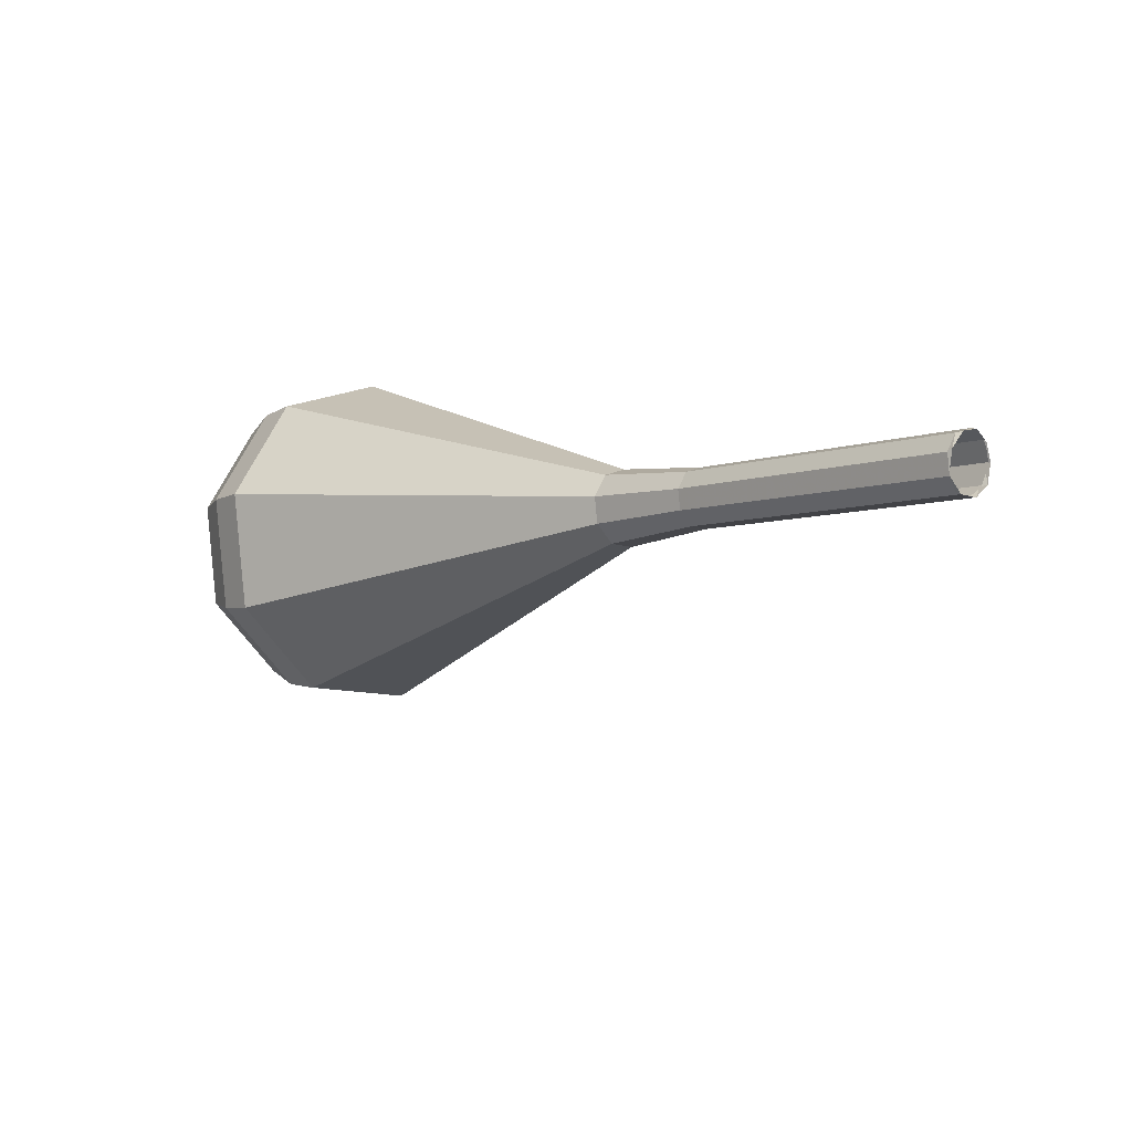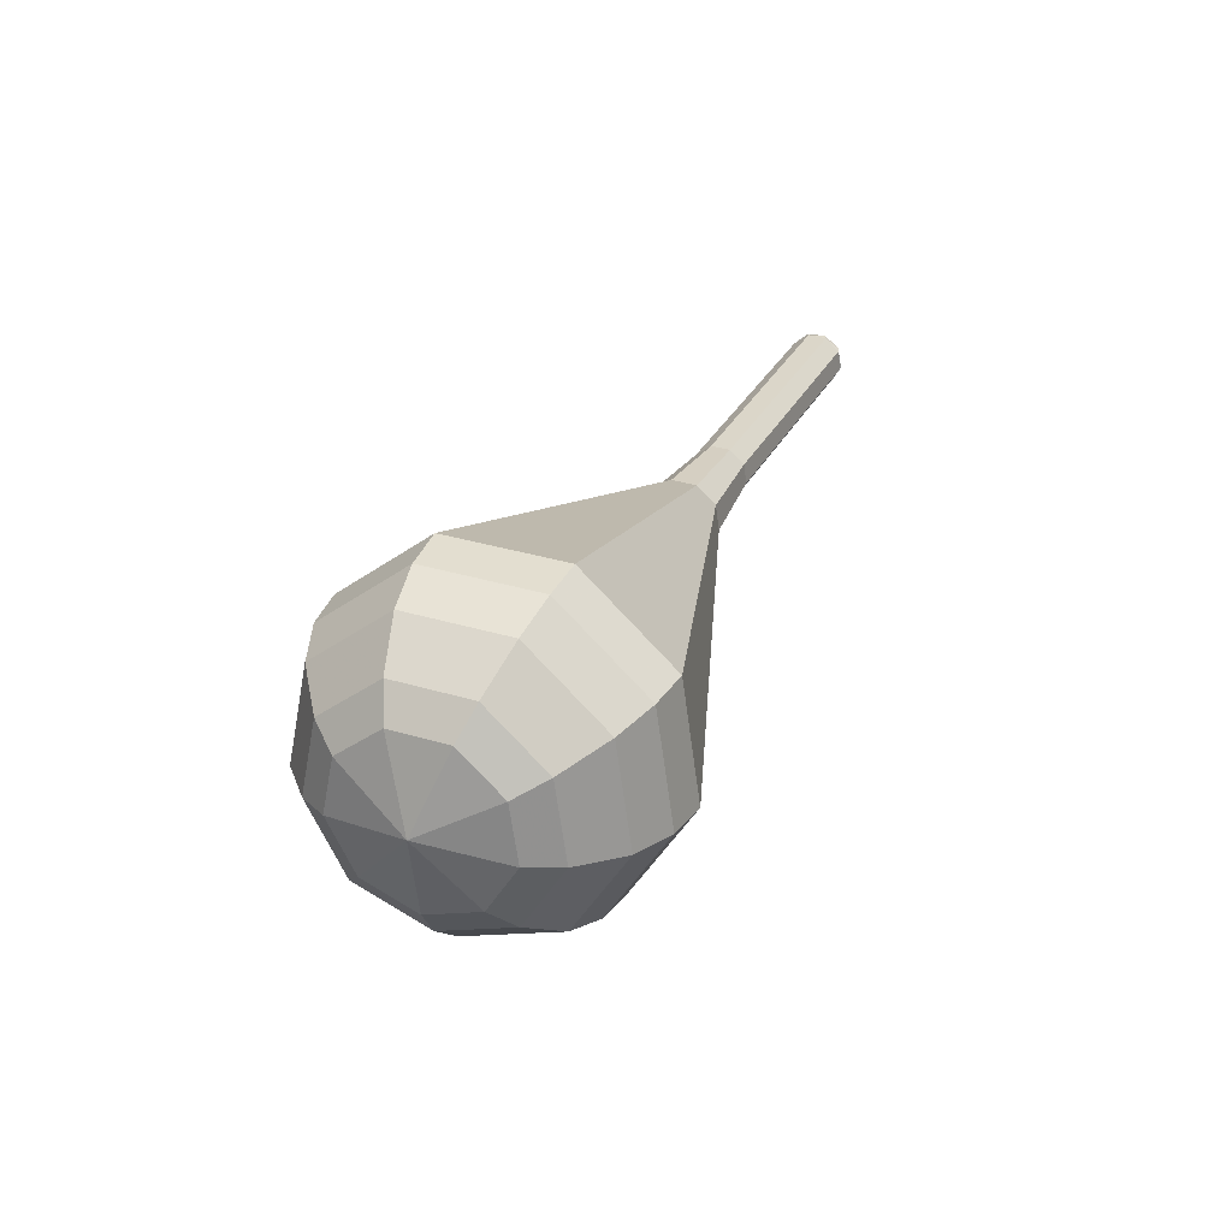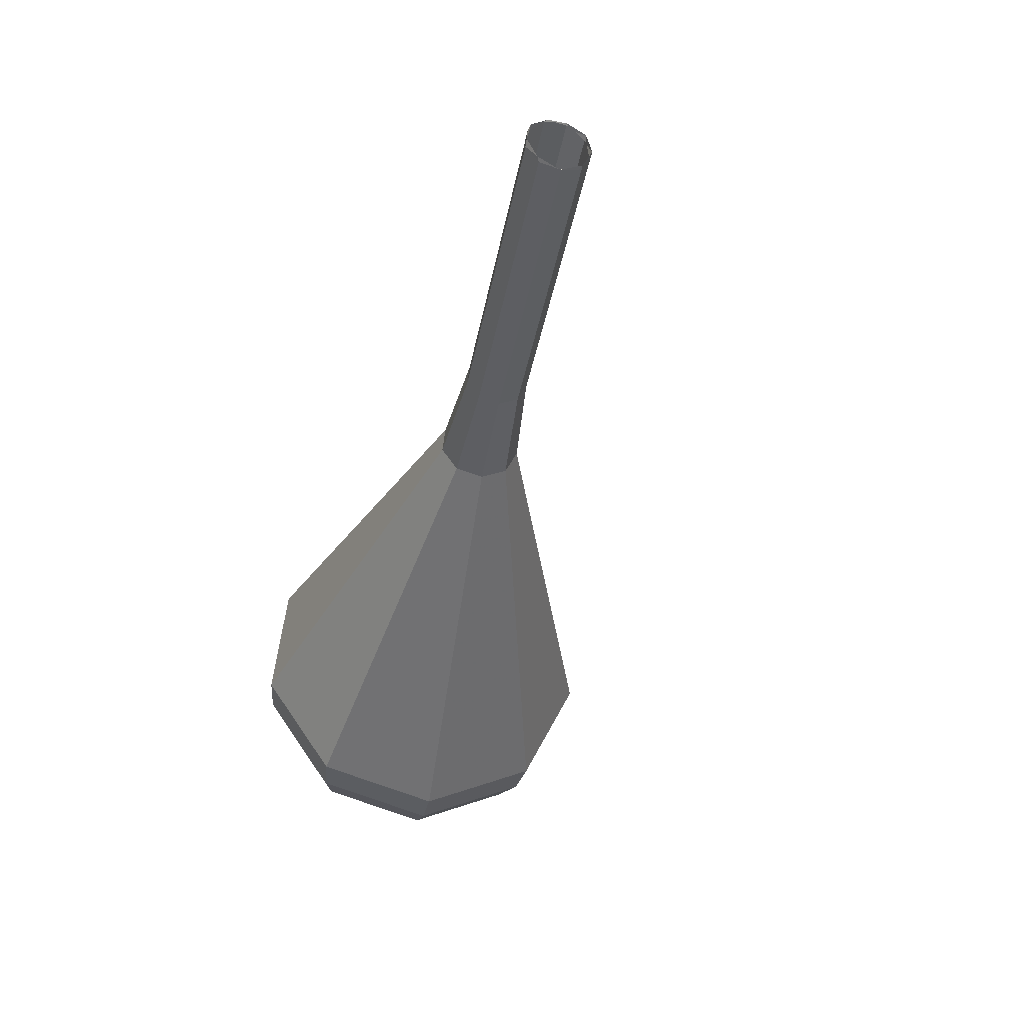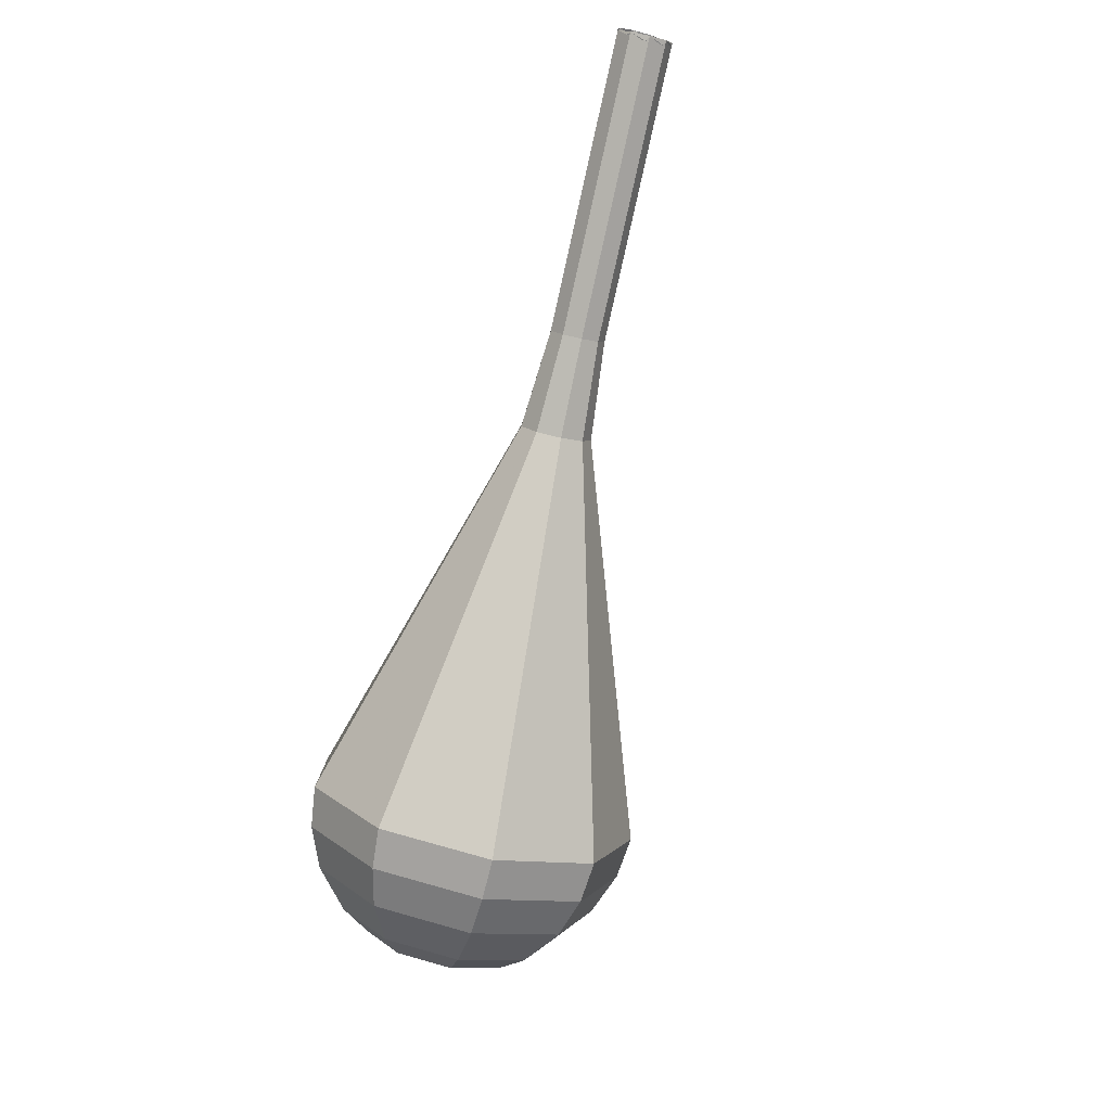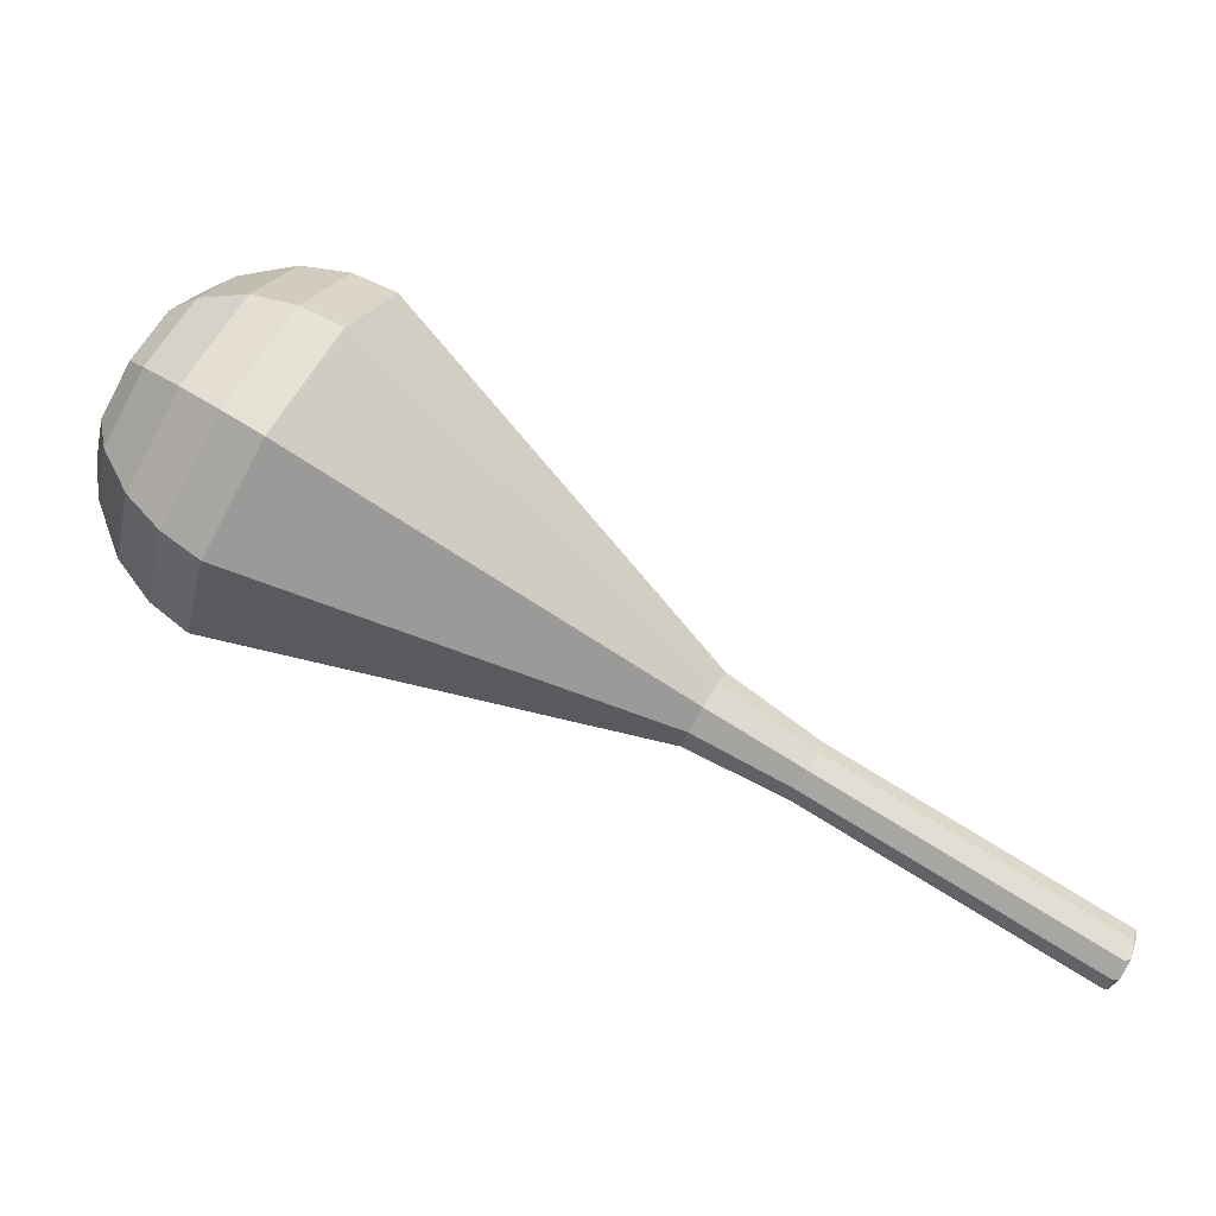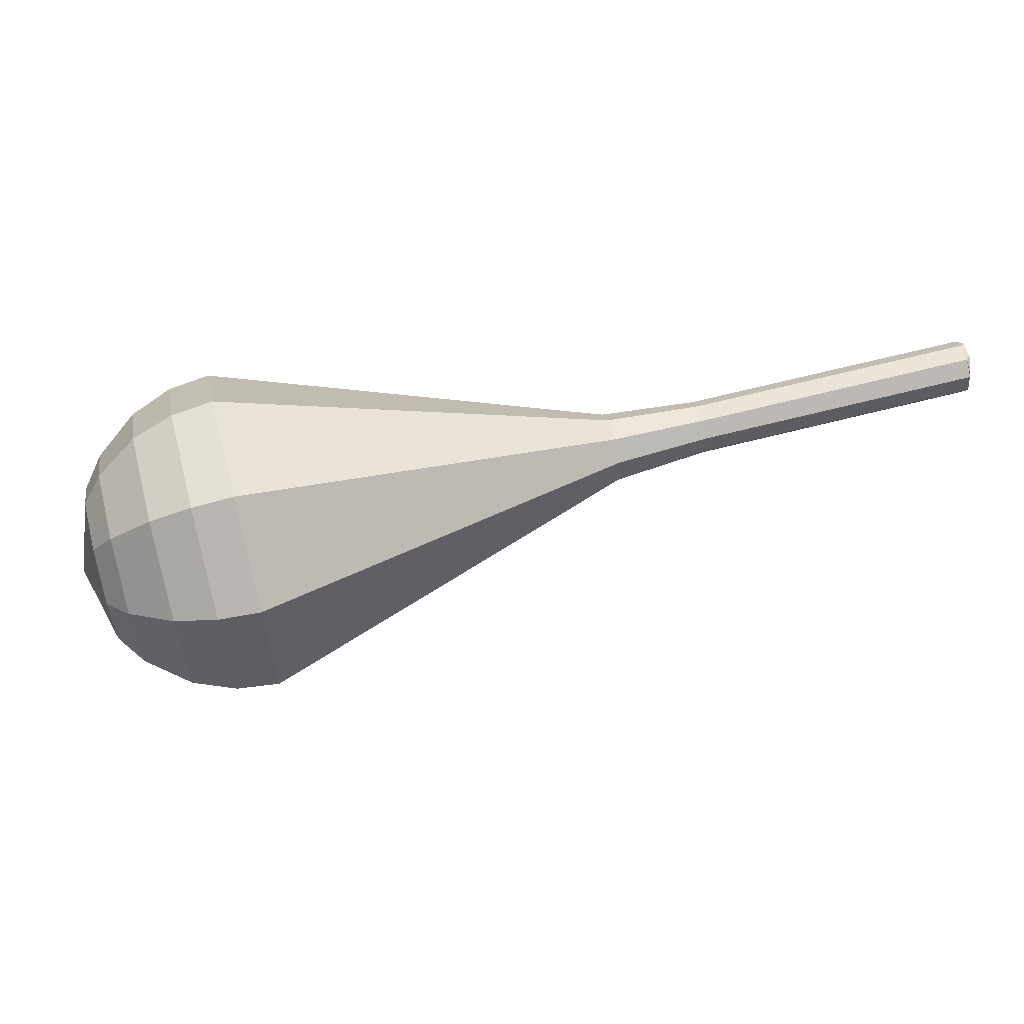
<metadata>
{"format":"obj","ext":"obj","renderer":"f3d","projection":"perspective","resolution":1024,"background":"white","views":[{"elev":10.2,"azim":-162.9,"up":"+Y"},{"elev":16.6,"azim":83.0,"up":"+Y"},{"elev":-66.5,"azim":-114.8,"up":"+Z"},{"elev":-68.3,"azim":-132.5,"up":"+Y"},{"elev":12.5,"azim":178.7,"up":"+Z"},{"elev":10.5,"azim":140.9,"up":"+Y"}]}
</metadata>
<code>
g tube1
v 162 156.8 97.95
v 162.4 157.1 97.23
v 162.6 157.9 96.84
v 162.5 158.7 96.98
v 162.2 159.2 97.56
v 161.8 159.2 98.33
v 161.5 158.7 98.91
v 161.5 157.9 99.05
v 161.7 157.1 98.66
v 162 156.8 97.95
v 161.7 156.9 97.95
v 162.2 157.1 97.24
v 162.6 157.7 96.87
v 162.7 158.6 97
v 162.5 159.2 97.57
v 162.1 159.3 98.32
v 161.7 158.8 98.89
v 161.4 158 99.02
v 161.4 157.2 98.65
v 161.7 156.9 97.95
v 165.5 156 100.1
v 165.9 156.2 99.37
v 166.3 156.8 99
v 166.4 157.7 99.13
v 166.2 158.3 99.7
v 165.8 158.4 100.5
v 165.4 157.9 101
v 165.1 157.1 101.2
v 165.2 156.3 100.8
v 165.5 156 100.1
v 169.2 155.1 102.2
v 169.7 155.3 101.5
v 170 156 101.1
v 170.2 156.8 101.3
v 170 157.4 101.8
v 169.6 157.5 102.6
v 169.1 157 103.2
v 168.9 156.2 103.3
v 168.9 155.5 102.9
v 169.2 155.1 102.2
v 173 154.2 104.3
v 173.4 154.4 103.6
v 173.8 155.1 103.3
v 173.9 155.9 103.4
v 173.7 156.5 104
v 173.3 156.6 104.7
v 172.9 156.2 105.3
v 172.6 155.3 105.4
v 172.7 154.6 105
v 173 154.2 104.3
v 176.6 152.9 106.5
v 177.2 153.2 105.6
v 177.7 154.1 105.1
v 177.9 155.2 105.2
v 177.6 156 106
v 177.1 156.1 107
v 176.5 155.5 107.7
v 176.2 154.4 107.9
v 176.2 153.4 107.4
v 176.6 152.9 106.5
v 183.5 148.3 110.7
v 185.1 149 108.2
v 186.4 151.5 106.8
v 186.9 154.6 107.3
v 186.2 156.8 109.4
v 184.8 157.1 112.1
v 183.2 155.4 114.2
v 182.2 152.5 114.7
v 182.3 149.7 113.3
v 183.5 148.3 110.7
v 190.3 143.7 115
v 193 144.9 110.8
v 195.2 148.9 108.5
v 195.9 153.9 109.3
v 194.8 157.6 112.8
v 192.4 158.1 117.2
v 189.8 155.4 120.7
v 188.2 150.6 121.5
v 188.4 145.9 119.2
v 190.3 143.7 115
v 191.9 143.6 115.9
v 194.5 144.7 111.8
v 196.7 148.6 109.7
v 197.4 153.5 110.4
v 196.3 157 113.7
v 194 157.5 118.1
v 191.5 154.9 121.4
v 189.9 150.2 122.2
v 190.1 145.7 120
v 191.9 143.6 115.9
v 193.7 143.9 116.8
v 196 144.9 113.2
v 197.9 148.4 111.2
v 198.6 152.8 111.9
v 197.6 155.9 114.9
v 195.5 156.4 118.8
v 193.3 154 121.7
v 191.9 149.9 122.4
v 192.1 145.9 120.5
v 193.7 143.9 116.8
v 195.7 145 117.7
v 197.4 145.8 114.9
v 198.9 148.5 113.5
v 199.4 151.8 114
v 198.7 154.2 116.2
v 197.1 154.6 119.2
v 195.3 152.8 121.5
v 194.3 149.6 122
v 194.4 146.5 120.5
v 195.7 145 117.7
v 196.8 146.1 118.2
v 198 146.7 116.1
v 199.1 148.7 115.1
v 199.5 151.1 115.4
v 199 152.9 117.1
v 197.8 153.1 119.3
v 196.5 151.8 120.9
v 195.8 149.5 121.3
v 195.8 147.2 120.2
v 196.8 146.1 118.2
v 198.4 149.5 118.6
v 198.4 149.5 118.6
v 198.4 149.5 118.6
v 198.4 149.5 118.6
v 198.4 149.5 118.6
v 198.4 149.5 118.6
v 198.4 149.5 118.6
v 198.4 149.5 118.6
v 198.4 149.5 118.6
v 198.4 149.5 118.6
f 1 2 12
f 12 11 1
f 2 3 13
f 13 12 2
f 3 4 14
f 14 13 3
f 4 5 15
f 15 14 4
f 5 6 16
f 16 15 5
f 6 7 17
f 17 16 6
f 7 8 18
f 18 17 7
f 8 9 19
f 19 18 8
f 9 10 20
f 20 19 9
f 11 12 22
f 22 21 11
f 12 13 23
f 23 22 12
f 13 14 24
f 24 23 13
f 14 15 25
f 25 24 14
f 15 16 26
f 26 25 15
f 16 17 27
f 27 26 16
f 17 18 28
f 28 27 17
f 18 19 29
f 29 28 18
f 19 20 30
f 30 29 19
f 21 22 32
f 32 31 21
f 22 23 33
f 33 32 22
f 23 24 34
f 34 33 23
f 24 25 35
f 35 34 24
f 25 26 36
f 36 35 25
f 26 27 37
f 37 36 26
f 27 28 38
f 38 37 27
f 28 29 39
f 39 38 28
f 29 30 40
f 40 39 29
f 31 32 42
f 42 41 31
f 32 33 43
f 43 42 32
f 33 34 44
f 44 43 33
f 34 35 45
f 45 44 34
f 35 36 46
f 46 45 35
f 36 37 47
f 47 46 36
f 37 38 48
f 48 47 37
f 38 39 49
f 49 48 38
f 39 40 50
f 50 49 39
f 41 42 52
f 52 51 41
f 42 43 53
f 53 52 42
f 43 44 54
f 54 53 43
f 44 45 55
f 55 54 44
f 45 46 56
f 56 55 45
f 46 47 57
f 57 56 46
f 47 48 58
f 58 57 47
f 48 49 59
f 59 58 48
f 49 50 60
f 60 59 49
f 51 52 62
f 62 61 51
f 52 53 63
f 63 62 52
f 53 54 64
f 64 63 53
f 54 55 65
f 65 64 54
f 55 56 66
f 66 65 55
f 56 57 67
f 67 66 56
f 57 58 68
f 68 67 57
f 58 59 69
f 69 68 58
f 59 60 70
f 70 69 59
f 61 62 72
f 72 71 61
f 62 63 73
f 73 72 62
f 63 64 74
f 74 73 63
f 64 65 75
f 75 74 64
f 65 66 76
f 76 75 65
f 66 67 77
f 77 76 66
f 67 68 78
f 78 77 67
f 68 69 79
f 79 78 68
f 69 70 80
f 80 79 69
f 71 72 82
f 82 81 71
f 72 73 83
f 83 82 72
f 73 74 84
f 84 83 73
f 74 75 85
f 85 84 74
f 75 76 86
f 86 85 75
f 76 77 87
f 87 86 76
f 77 78 88
f 88 87 77
f 78 79 89
f 89 88 78
f 79 80 90
f 90 89 79
f 81 82 92
f 92 91 81
f 82 83 93
f 93 92 82
f 83 84 94
f 94 93 83
f 84 85 95
f 95 94 84
f 85 86 96
f 96 95 85
f 86 87 97
f 97 96 86
f 87 88 98
f 98 97 87
f 88 89 99
f 99 98 88
f 89 90 100
f 100 99 89
f 91 92 102
f 102 101 91
f 92 93 103
f 103 102 92
f 93 94 104
f 104 103 93
f 94 95 105
f 105 104 94
f 95 96 106
f 106 105 95
f 96 97 107
f 107 106 96
f 97 98 108
f 108 107 97
f 98 99 109
f 109 108 98
f 99 100 110
f 110 109 99
f 101 102 112
f 112 111 101
f 102 103 113
f 113 112 102
f 103 104 114
f 114 113 103
f 104 105 115
f 115 114 104
f 105 106 116
f 116 115 105
f 106 107 117
f 117 116 106
f 107 108 118
f 118 117 107
f 108 109 119
f 119 118 108
f 109 110 120
f 120 119 109
f 111 112 122
f 122 121 111
f 112 113 123
f 123 122 112
f 113 114 124
f 124 123 113
f 114 115 125
f 125 124 114
f 115 116 126
f 126 125 115
f 116 117 127
f 127 126 116
f 117 118 128
f 128 127 117
f 118 119 129
f 129 128 118
f 119 120 130
f 130 129 119
g

</code>
